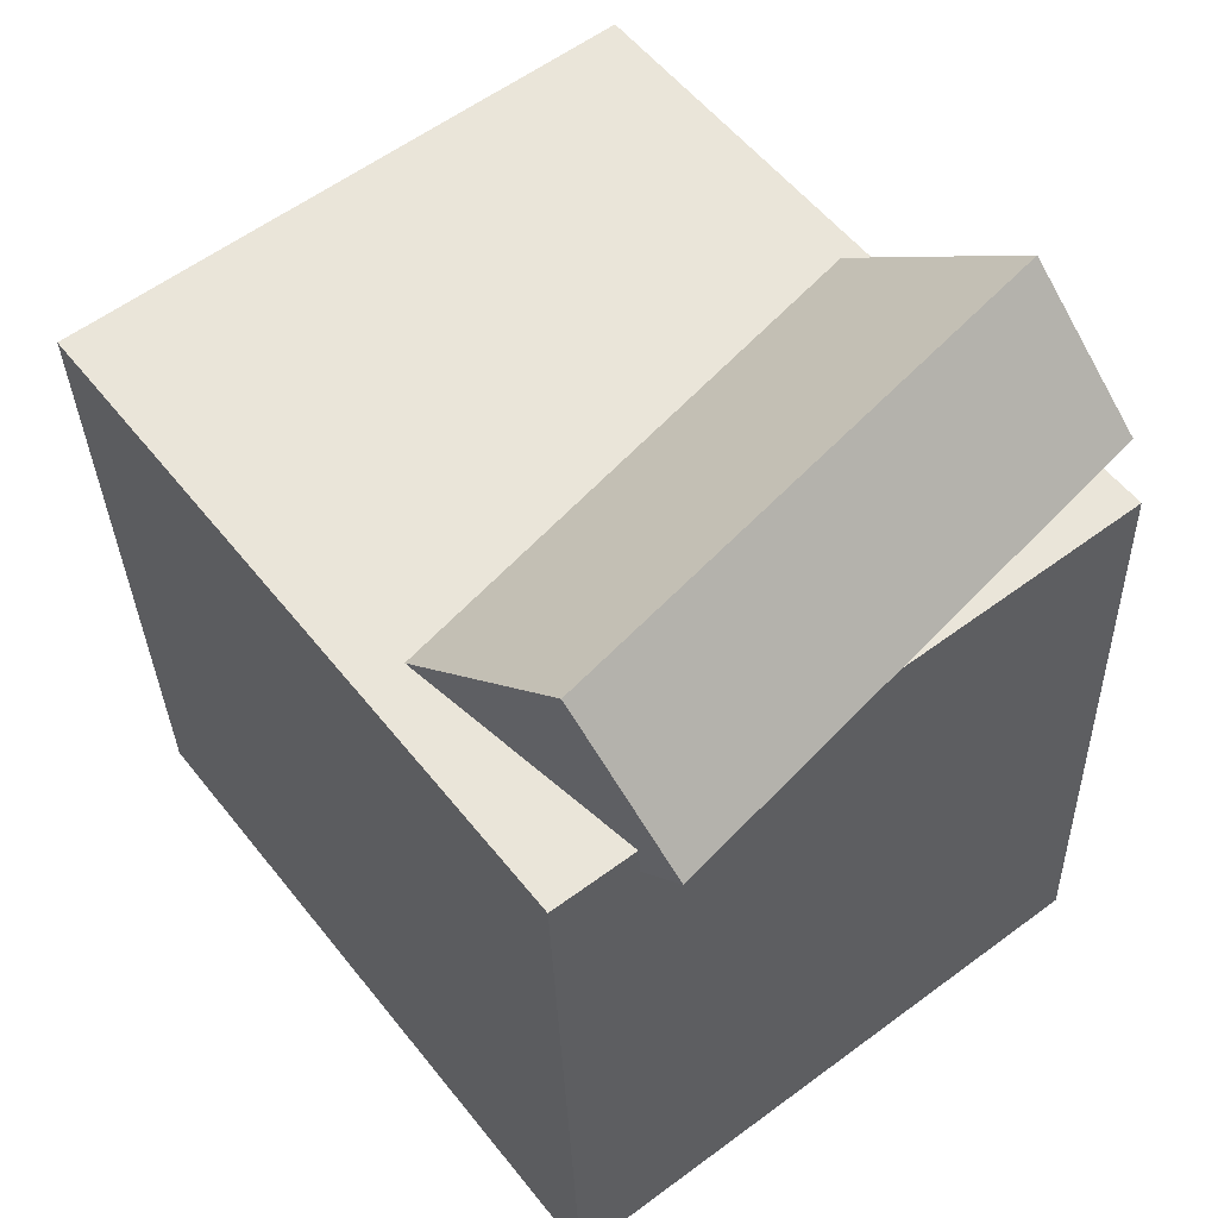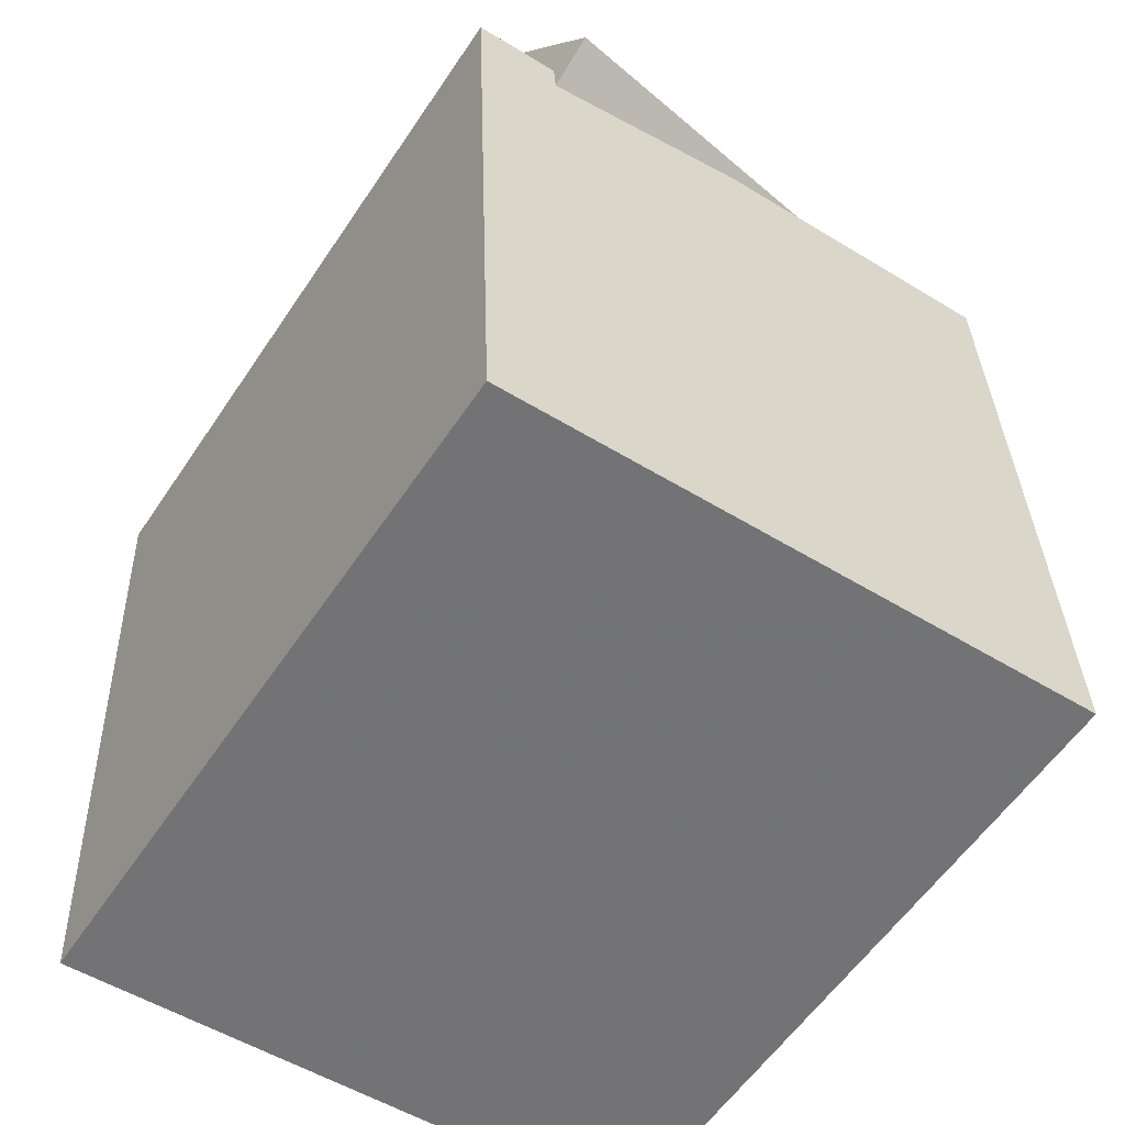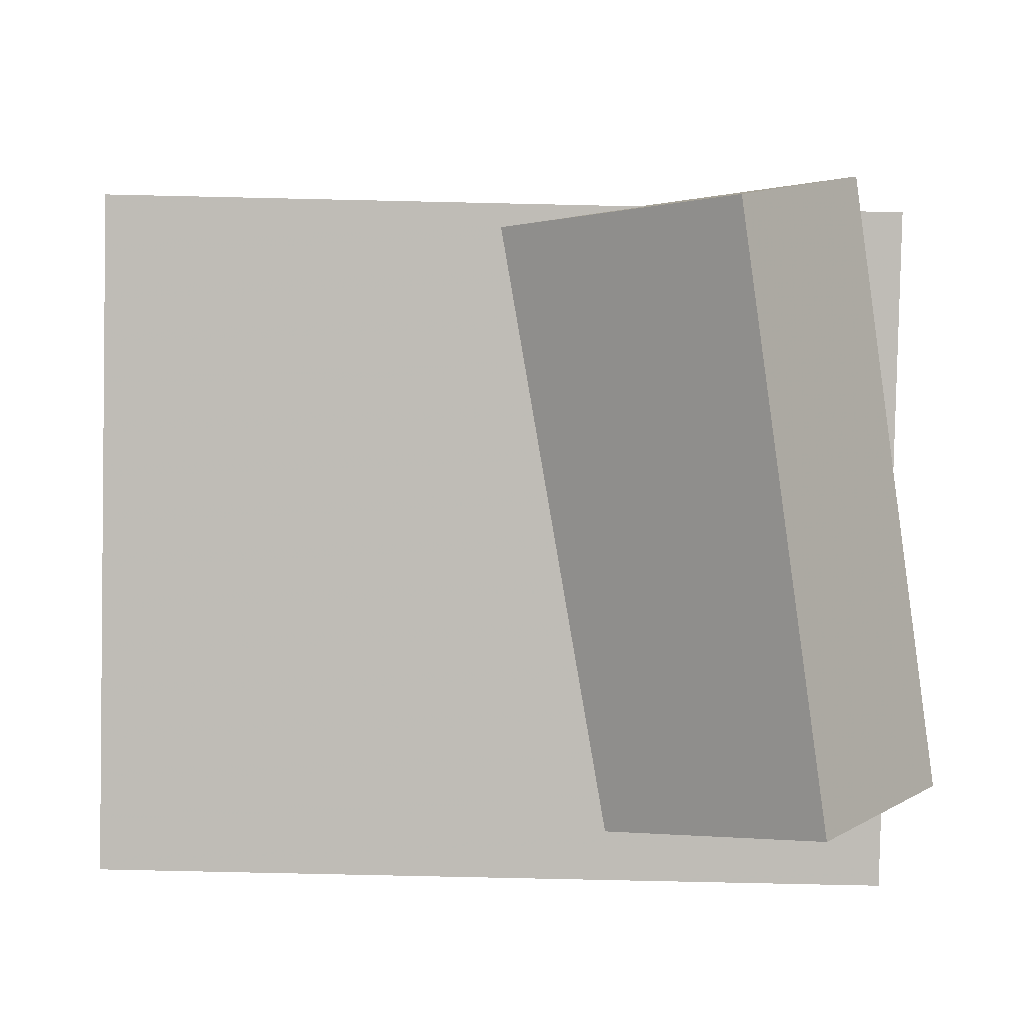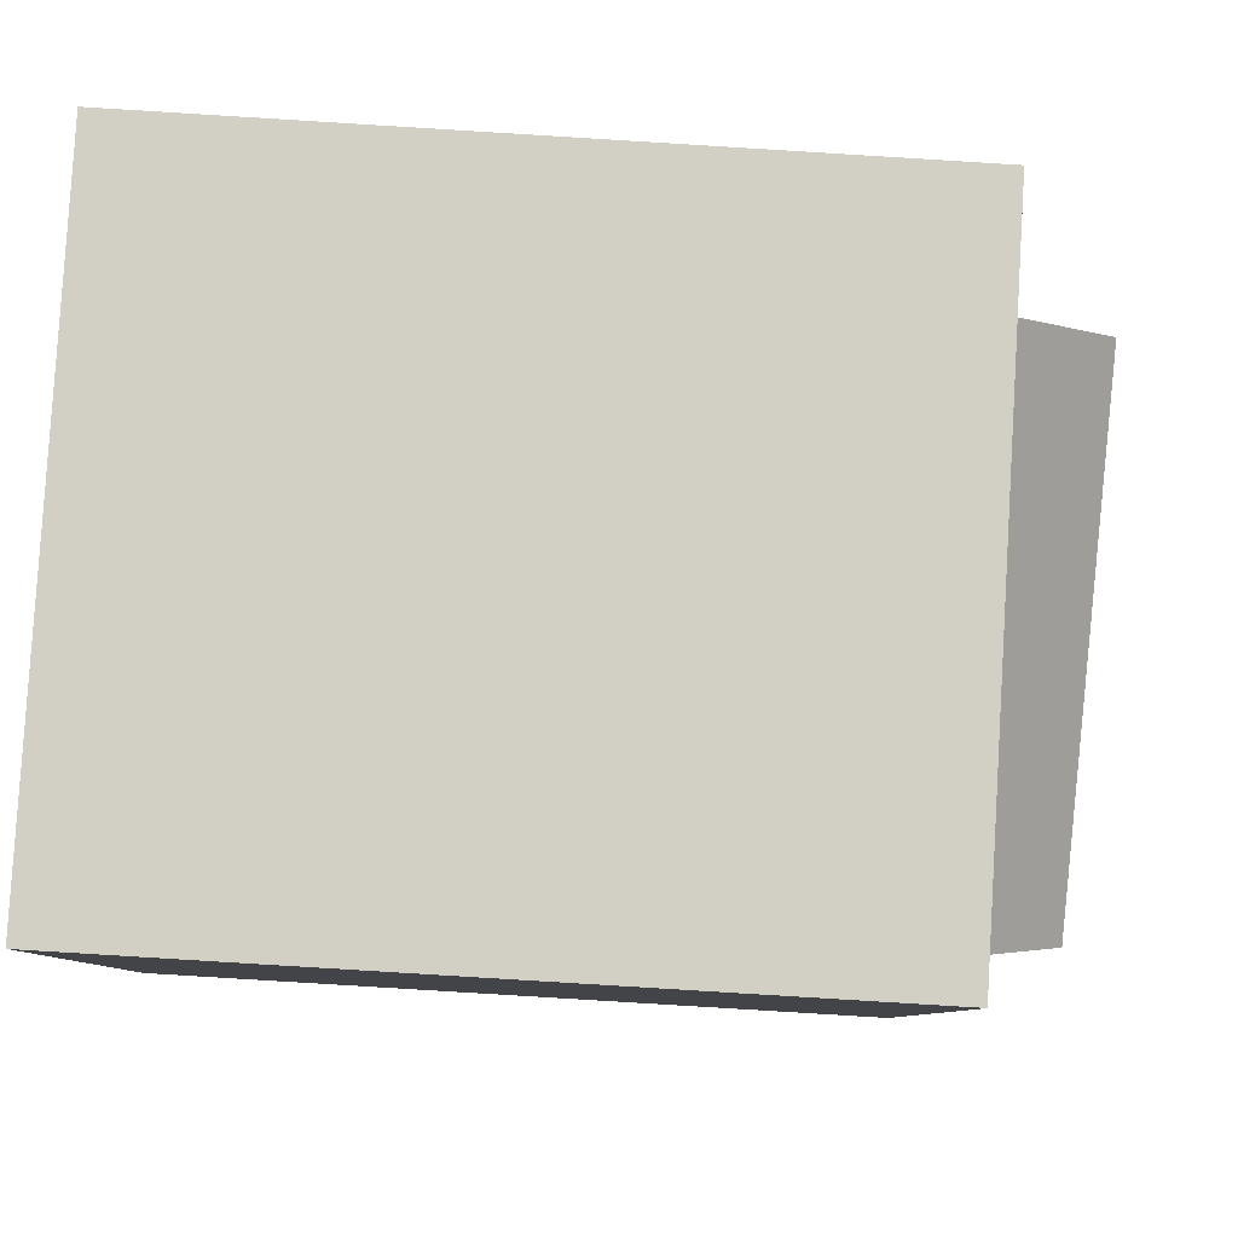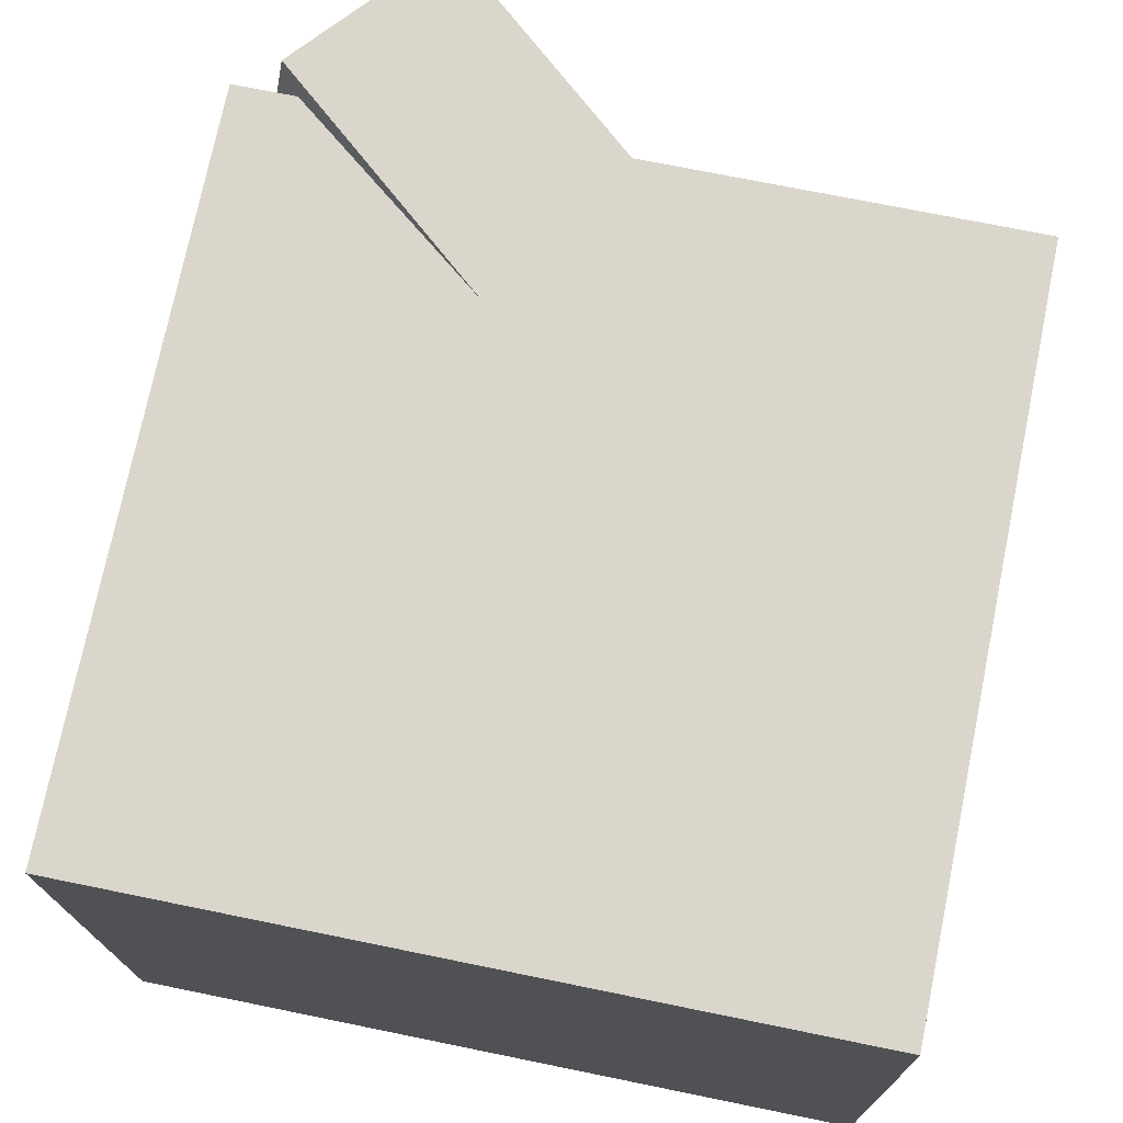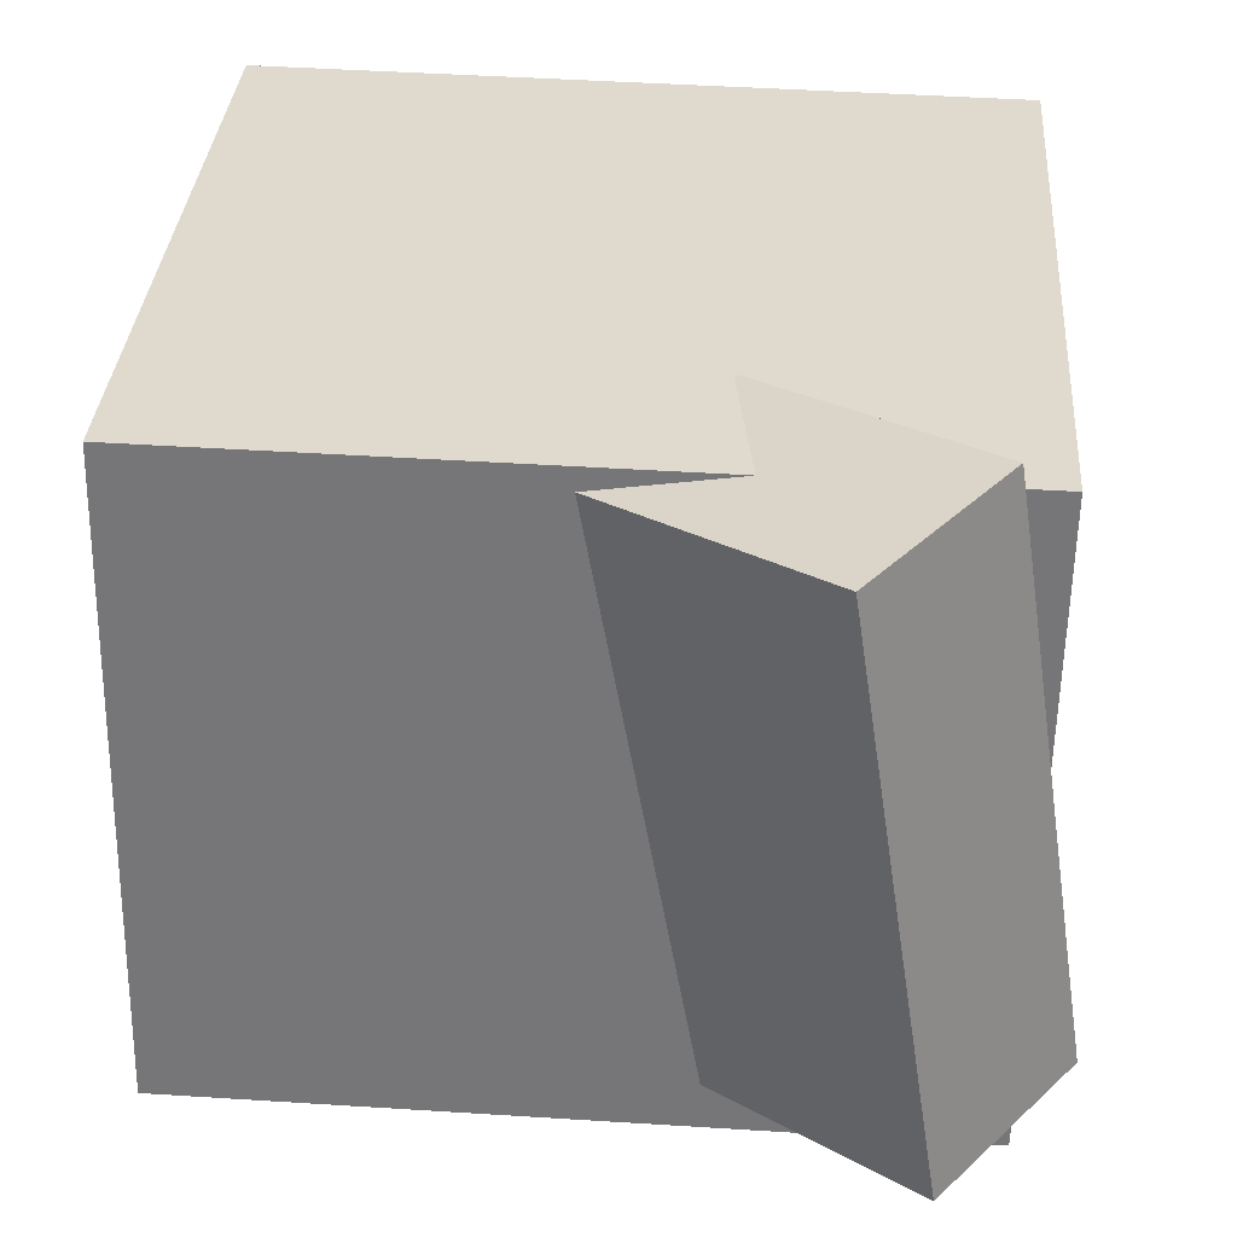
<metadata>
{"format":"obj","ext":"obj","renderer":"f3d","projection":"perspective","resolution":1024,"background":"white","views":[{"elev":52.6,"azim":-128.8,"up":"+Y"},{"elev":-59.1,"azim":-124.6,"up":"+Y"},{"elev":1.8,"azim":-178.5,"up":"+Z"},{"elev":-6.5,"azim":91.0,"up":"+Z"},{"elev":77.4,"azim":13.3,"up":"+Z"},{"elev":29.1,"azim":-174.3,"up":"+Z"}]}
</metadata>
<code>
v 0.2901 0.247 0.2947
v 0.3037 0.2131 -0.275
v -0.373 0.2264 0.2801
v -0.3594 0.1926 -0.2895
v 0.3093 -0.3968 0.3334
v 0.3229 -0.4306 -0.2363
v -0.3538 -0.4173 0.3188
v -0.3402 -0.4512 -0.2509
f 1.0 7.0 5.0
f 1.0 3.0 7.0
f 1.0 4.0 3.0
f 1.0 2.0 4.0
f 3.0 8.0 7.0
f 3.0 4.0 8.0
f 5.0 7.0 8.0
f 5.0 8.0 6.0
f 1.0 5.0 6.0
f 1.0 6.0 2.0
f 2.0 6.0 8.0
f 2.0 8.0 4.0
v -0.0353 0.233 0.2675
v -0.1072 0.1879 -0.2438
v -0.2298 0.3815 0.2817
v -0.3016 0.3363 -0.2296
v -0.1379 0.09606 0.294
v -0.2098 0.05089 -0.2173
v -0.3324 0.2445 0.3083
v -0.4043 0.1993 -0.203
f 9.0 15.0 13.0
f 9.0 11.0 15.0
f 9.0 12.0 11.0
f 9.0 10.0 12.0
f 11.0 16.0 15.0
f 11.0 12.0 16.0
f 13.0 15.0 16.0
f 13.0 16.0 14.0
f 9.0 13.0 14.0
f 9.0 14.0 10.0
f 10.0 14.0 16.0
f 10.0 16.0 12.0

</code>
